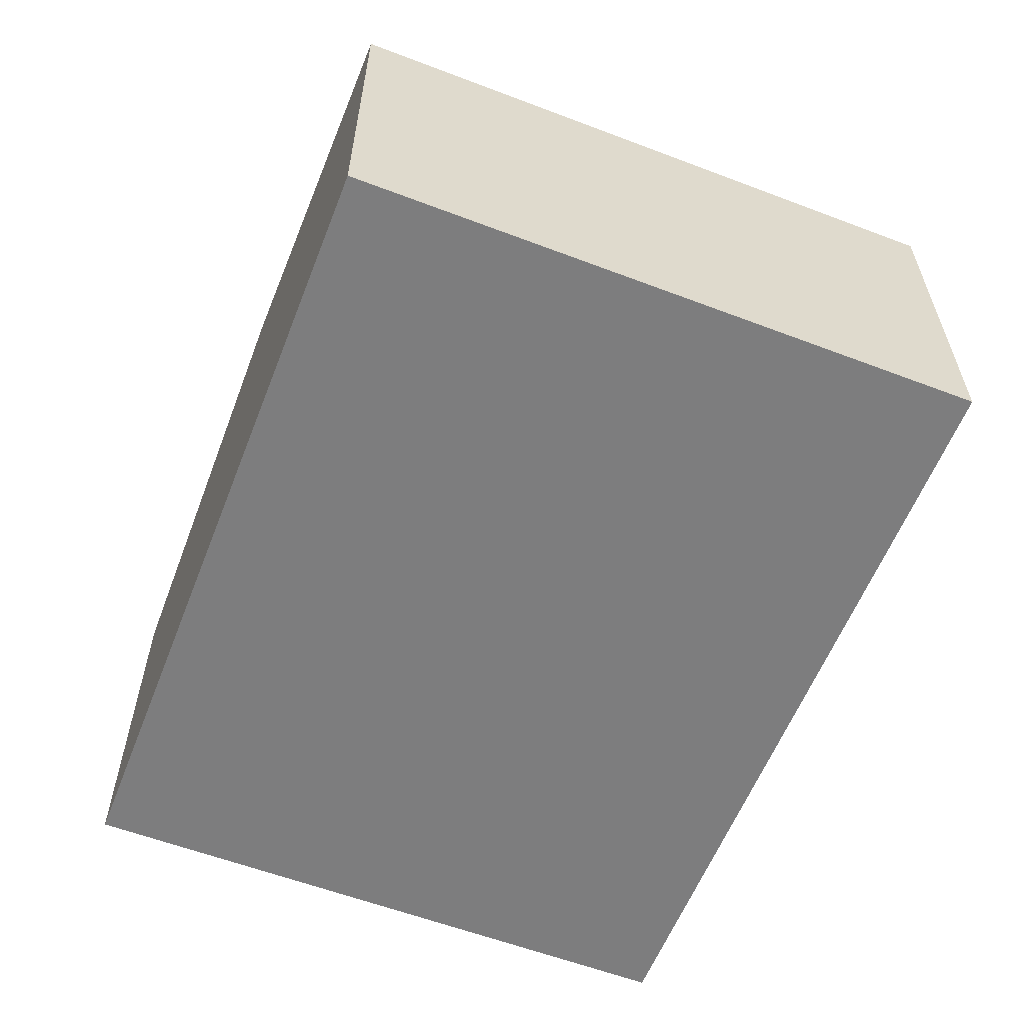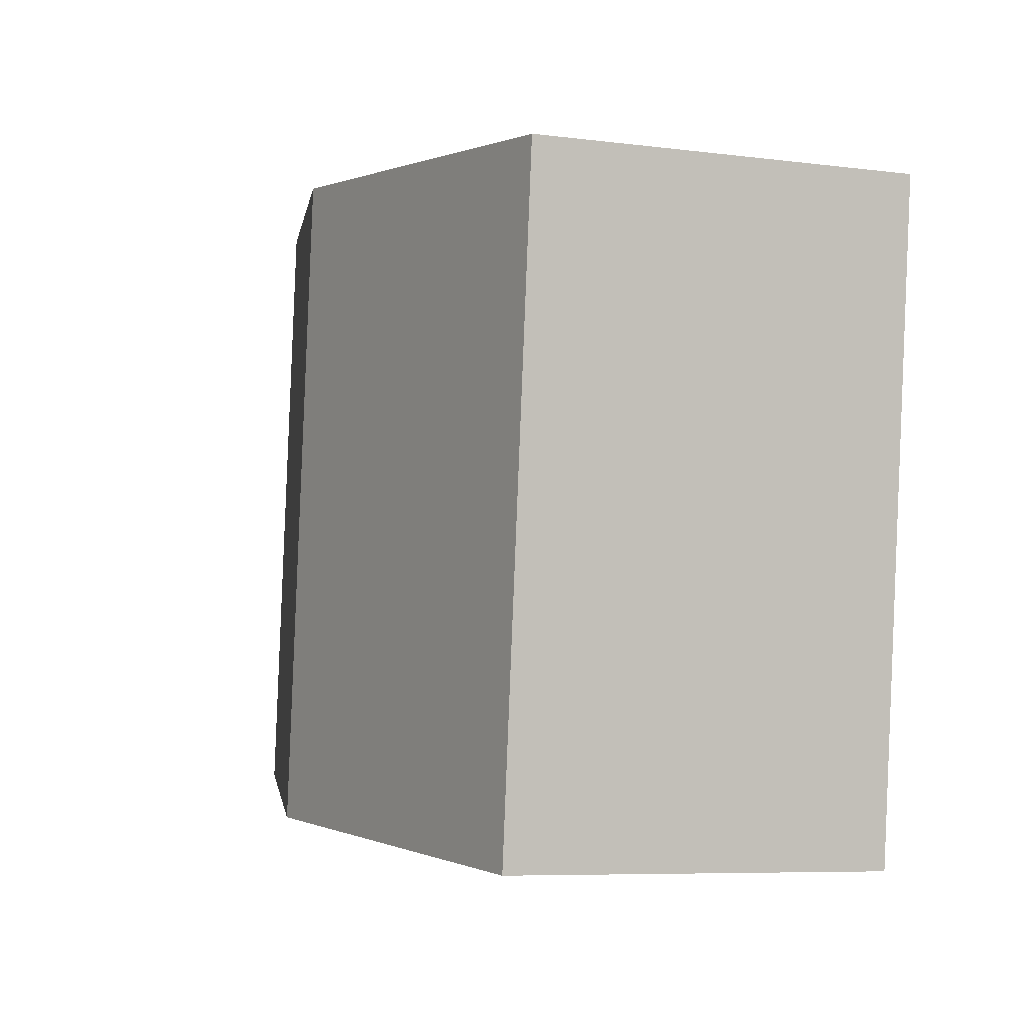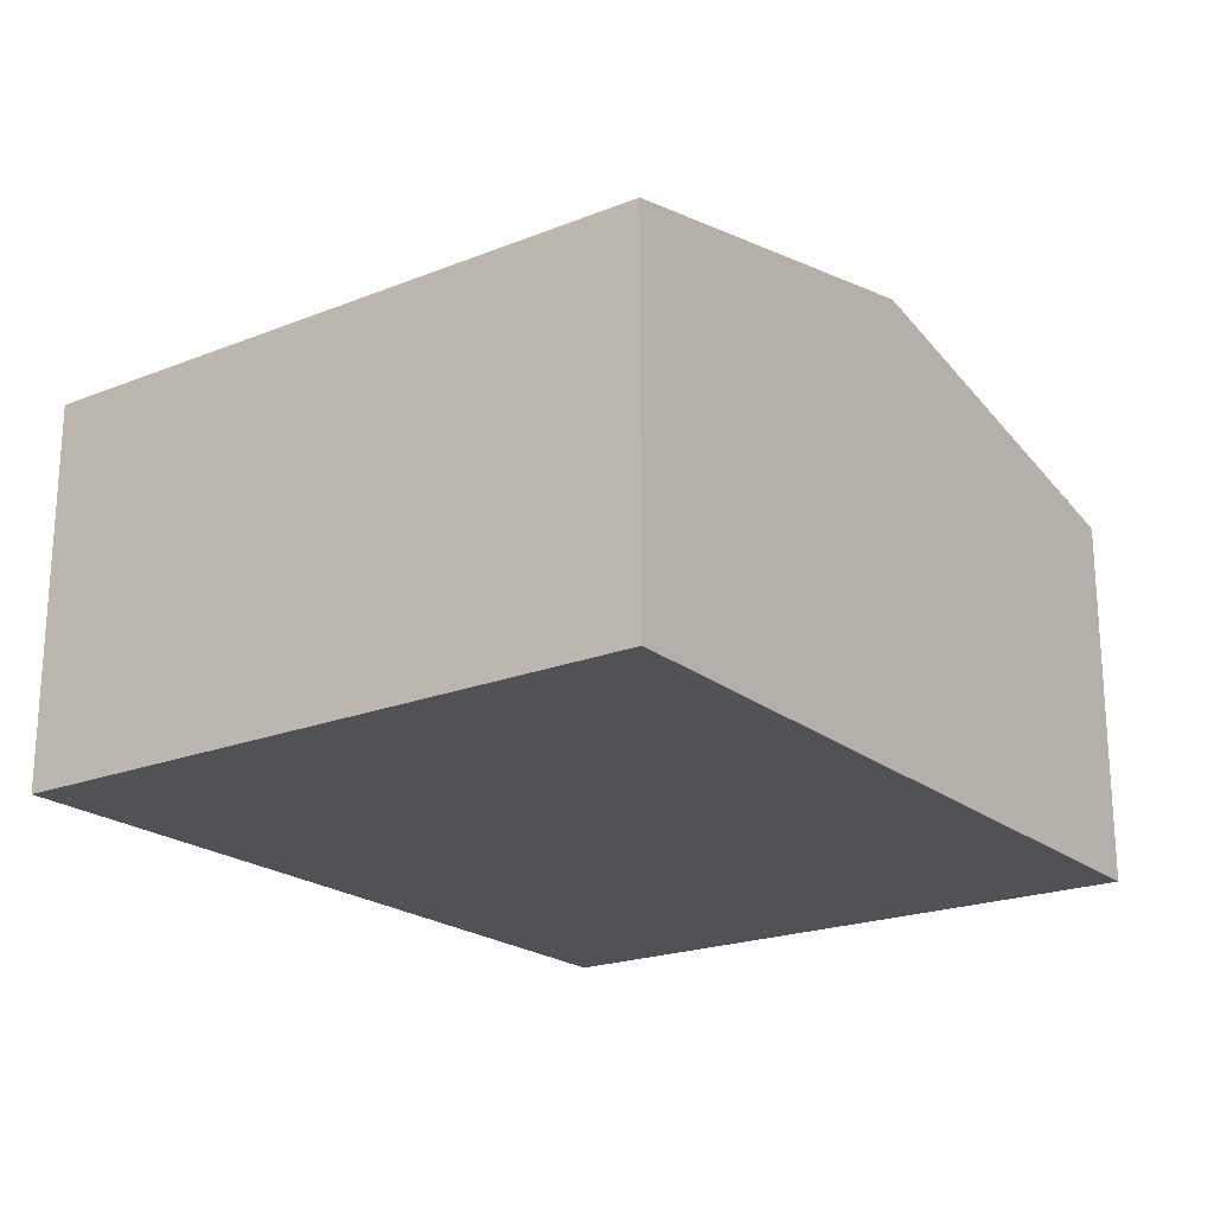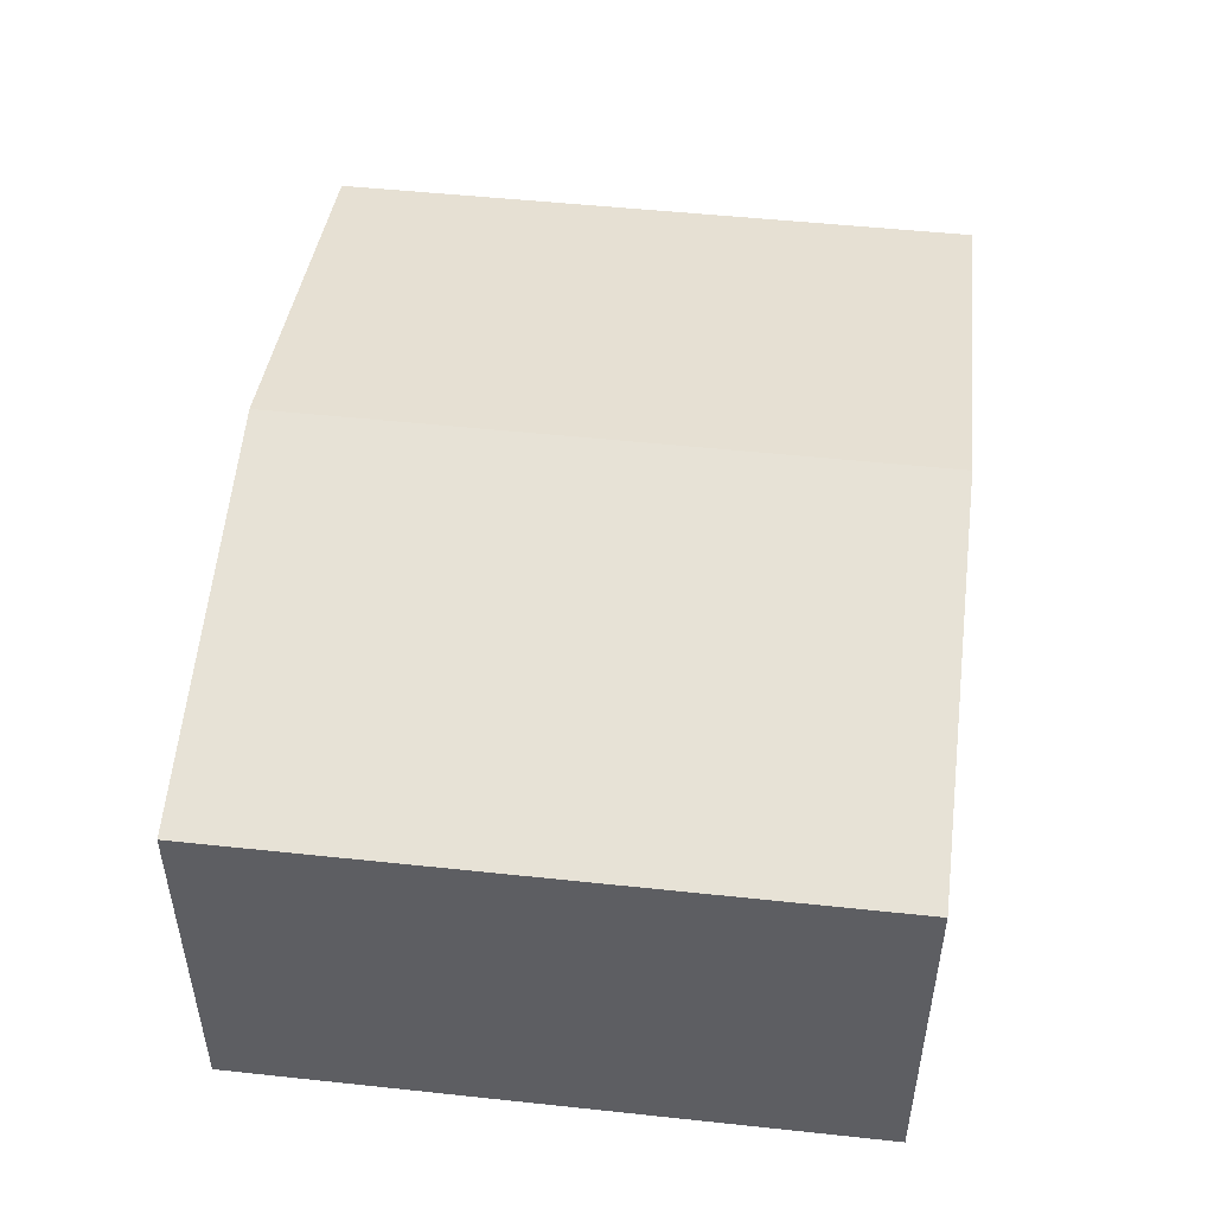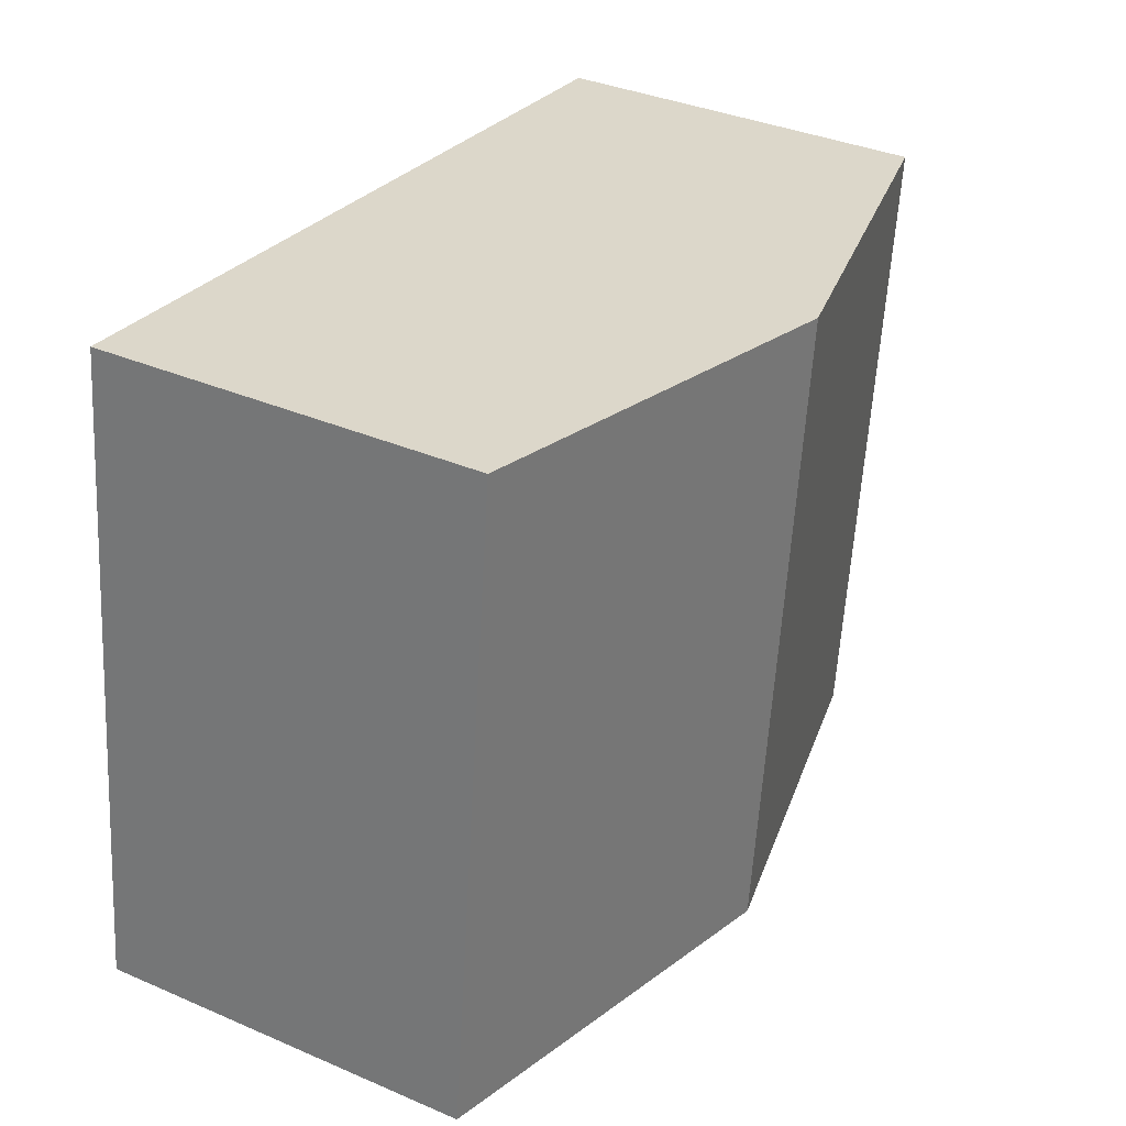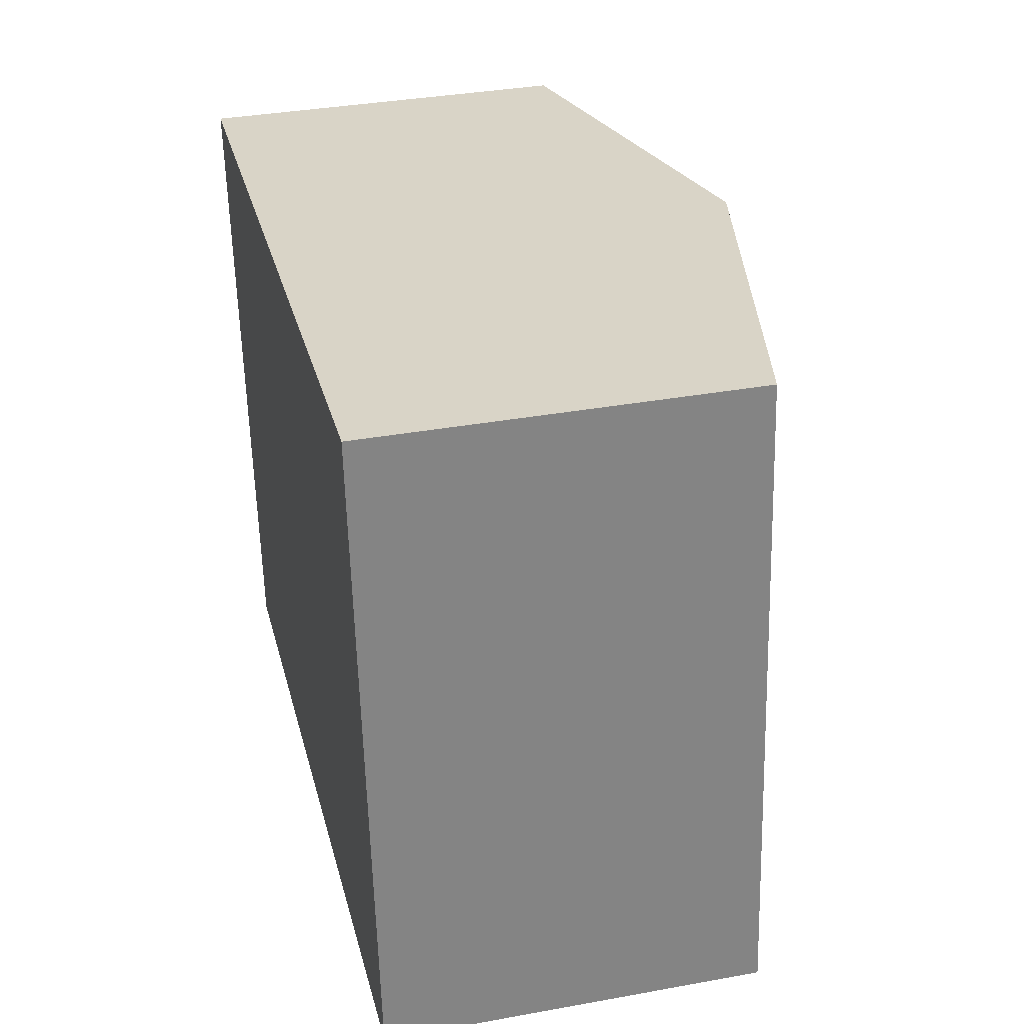
<metadata>
{"format":"obj","ext":"obj","renderer":"f3d","projection":"perspective","resolution":1024,"background":"white","views":[{"elev":-59.1,"azim":61.9,"up":"+Y"},{"elev":-7.3,"azim":-110.0,"up":"+Z"},{"elev":-21.1,"azim":118.7,"up":"+Y"},{"elev":50.0,"azim":-90.0,"up":"+Y"},{"elev":36.1,"azim":119.4,"up":"+Z"},{"elev":35.8,"azim":76.6,"up":"+Z"}]}
</metadata>
<code>
v  3.51 3.365 -4.314
v  5.92 2.725 0.698
v  6.47 2.725 -3.965
v  2.96 3.365 0.349
v  0.55 2.725 -4.663
v  0 2.725 1.669e-16
v  0.55 2.855e-16 -4.663
v  0 0 0
v  2.96 -2.137e-17 0.349
v  5.92 -4.274e-17 0.698
v  6.47 2.428e-16 -3.965
v  3.51 2.642e-16 -4.314
g defaultobject
f 1 2 3
f 2 1 4
f 5 4 1
f 4 5 6
f 7 6 5
f 6 7 8
f 8 4 6
f 4 8 2
f 2 8 9
f 2 9 10
f 10 3 2
f 3 10 11
f 1 7 5
f 7 1 3
f 7 3 12
f 12 3 11
f 7 9 8
f 9 7 12
f 9 12 10
f 10 12 11

</code>
